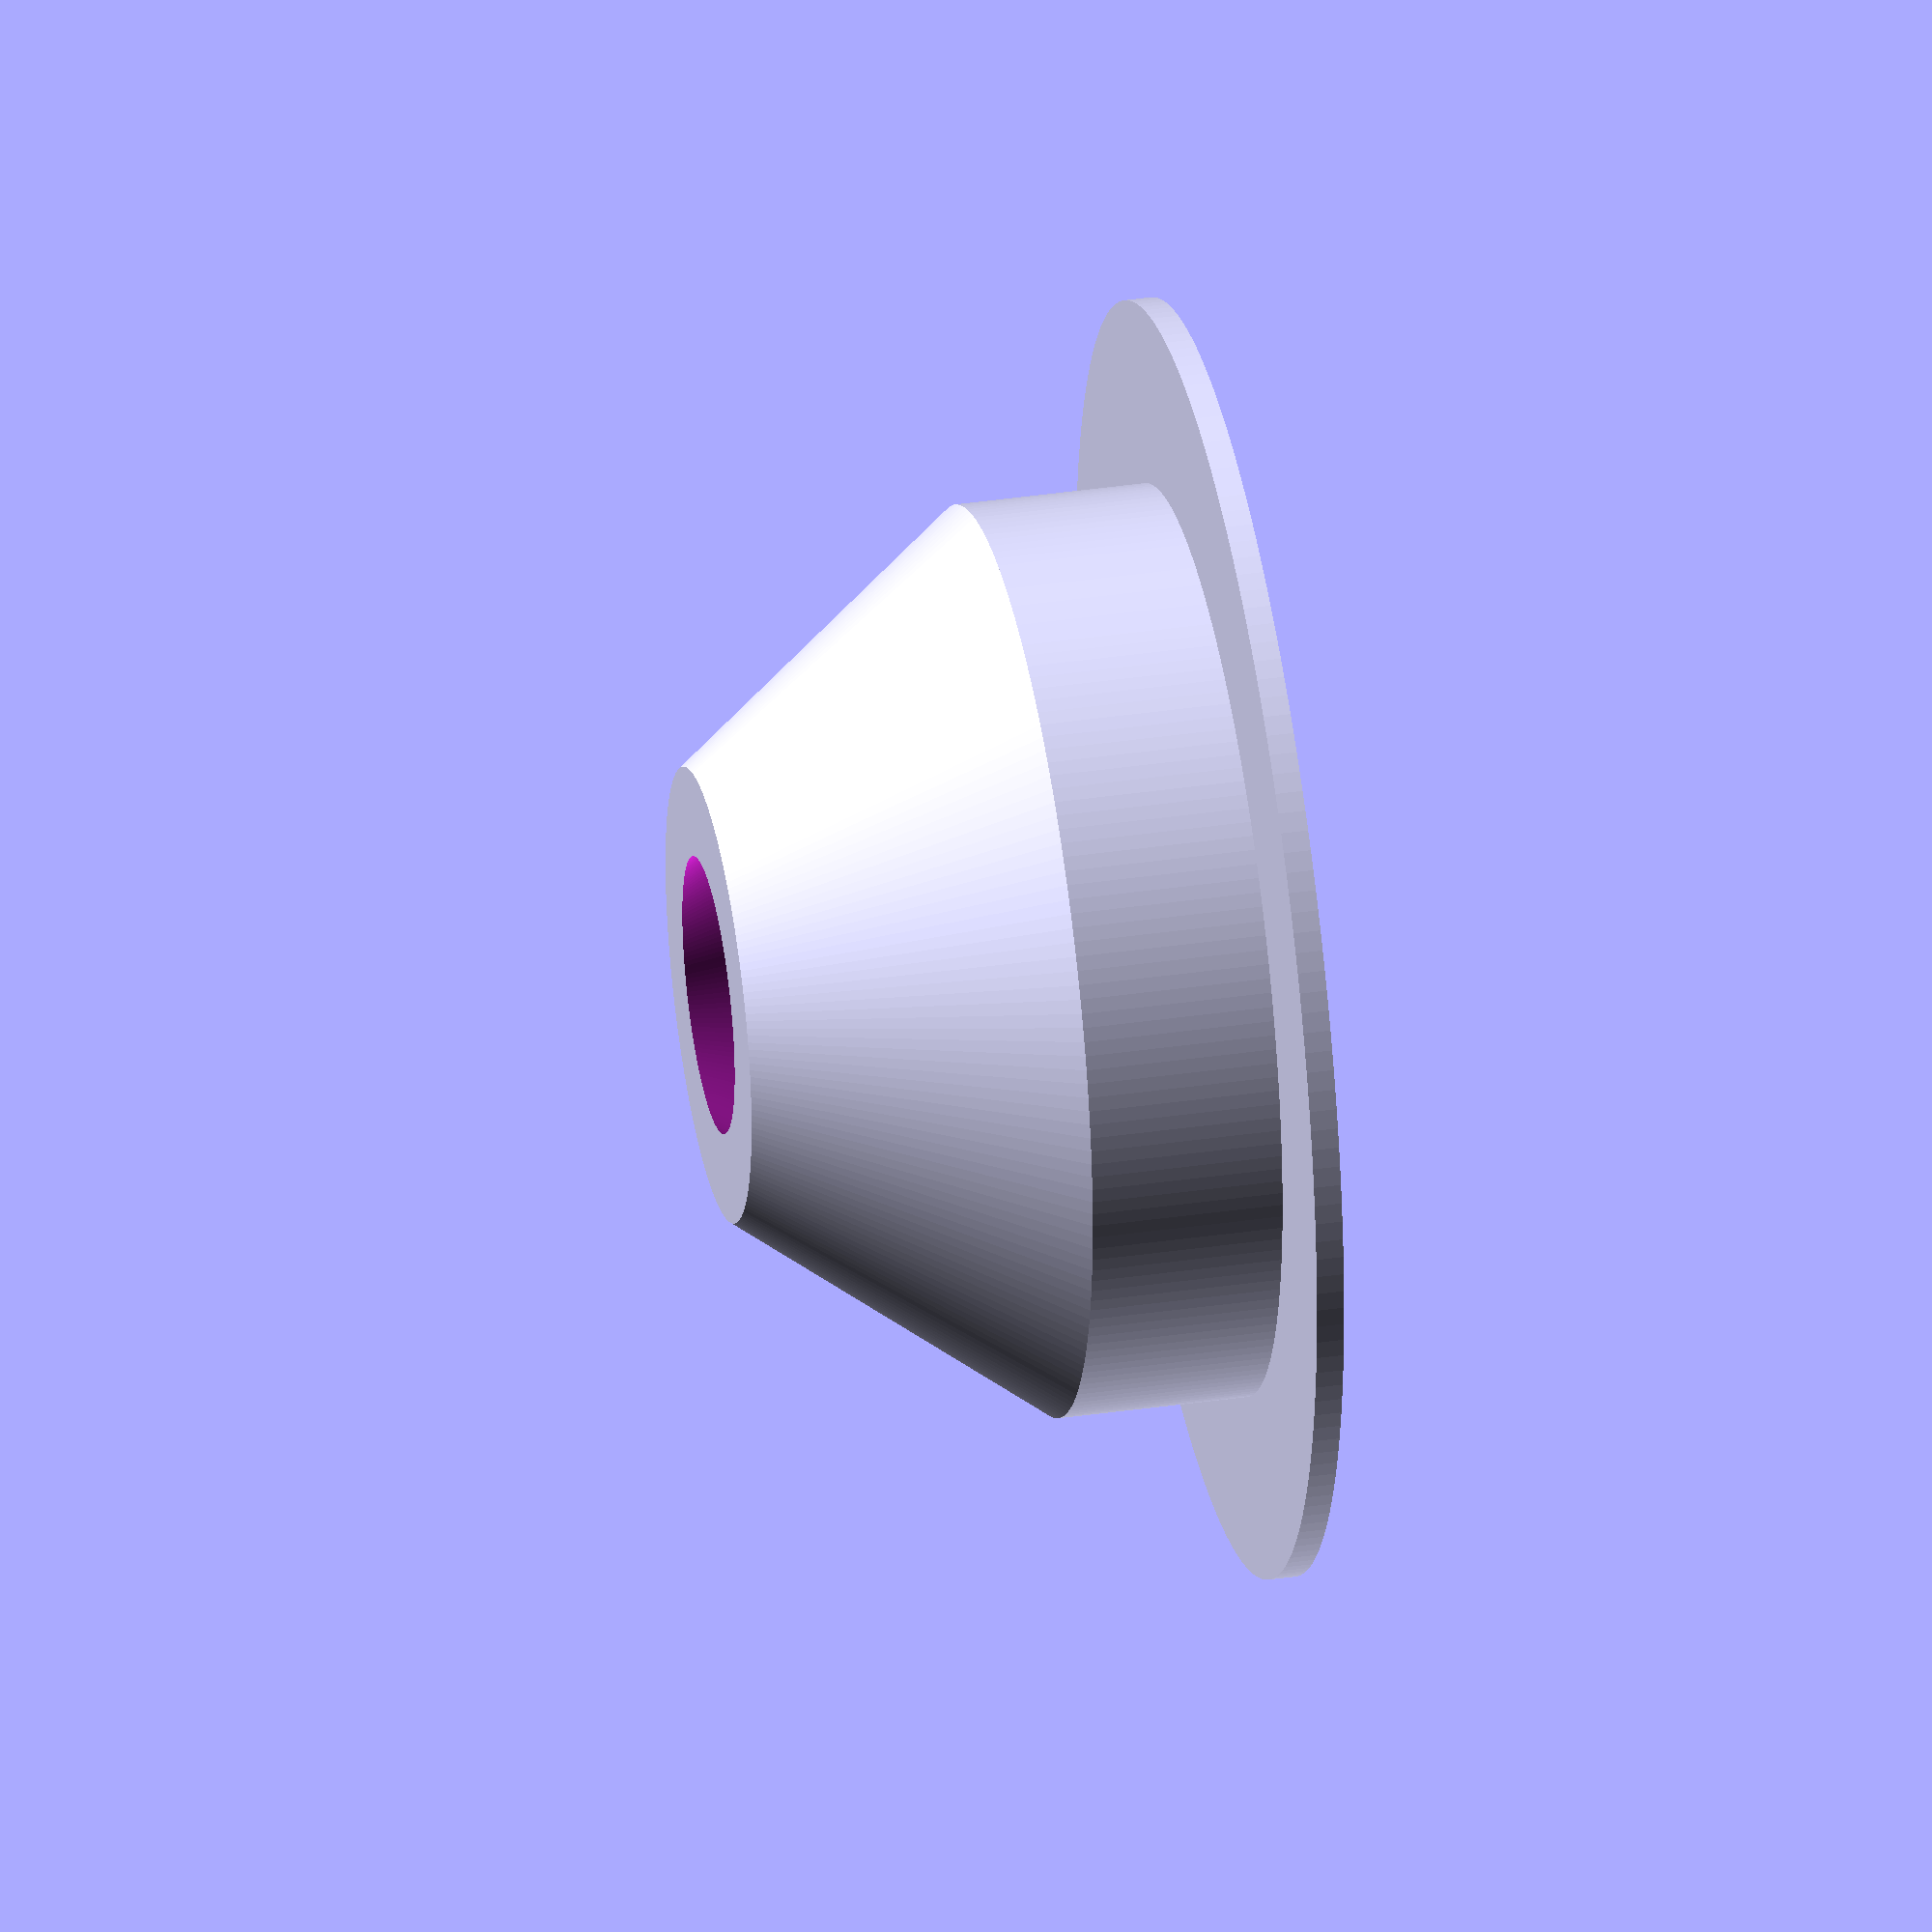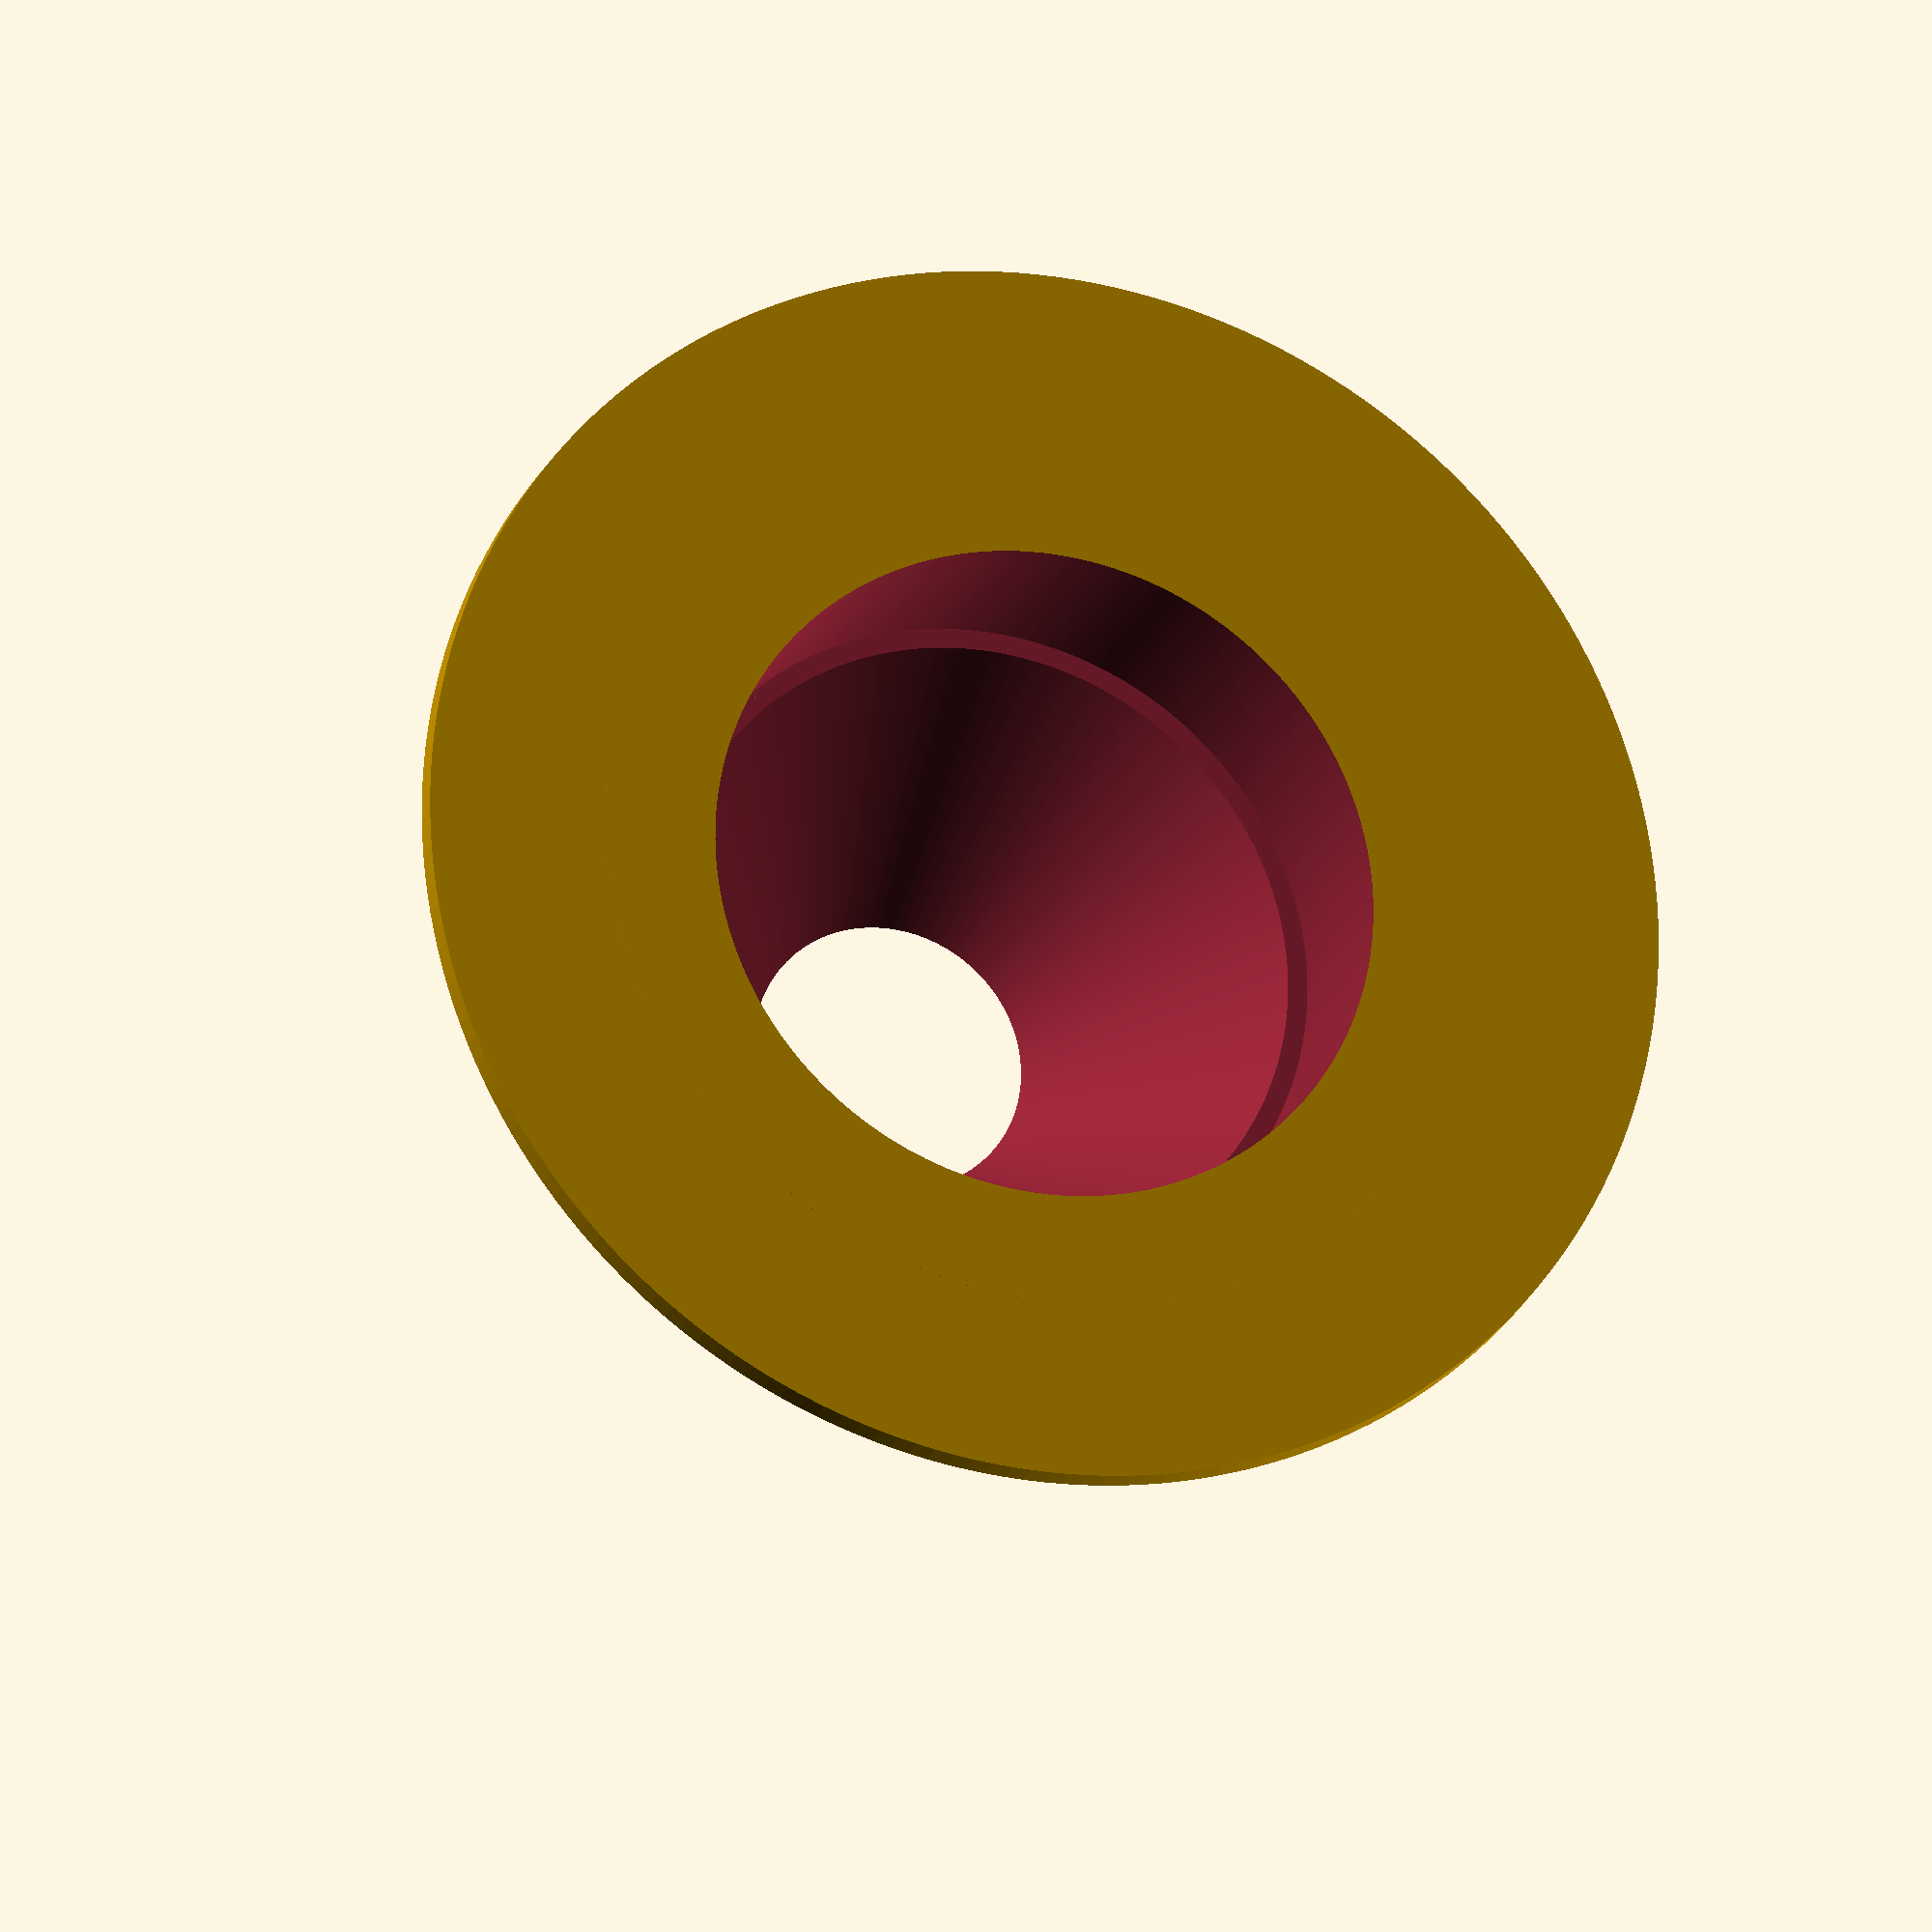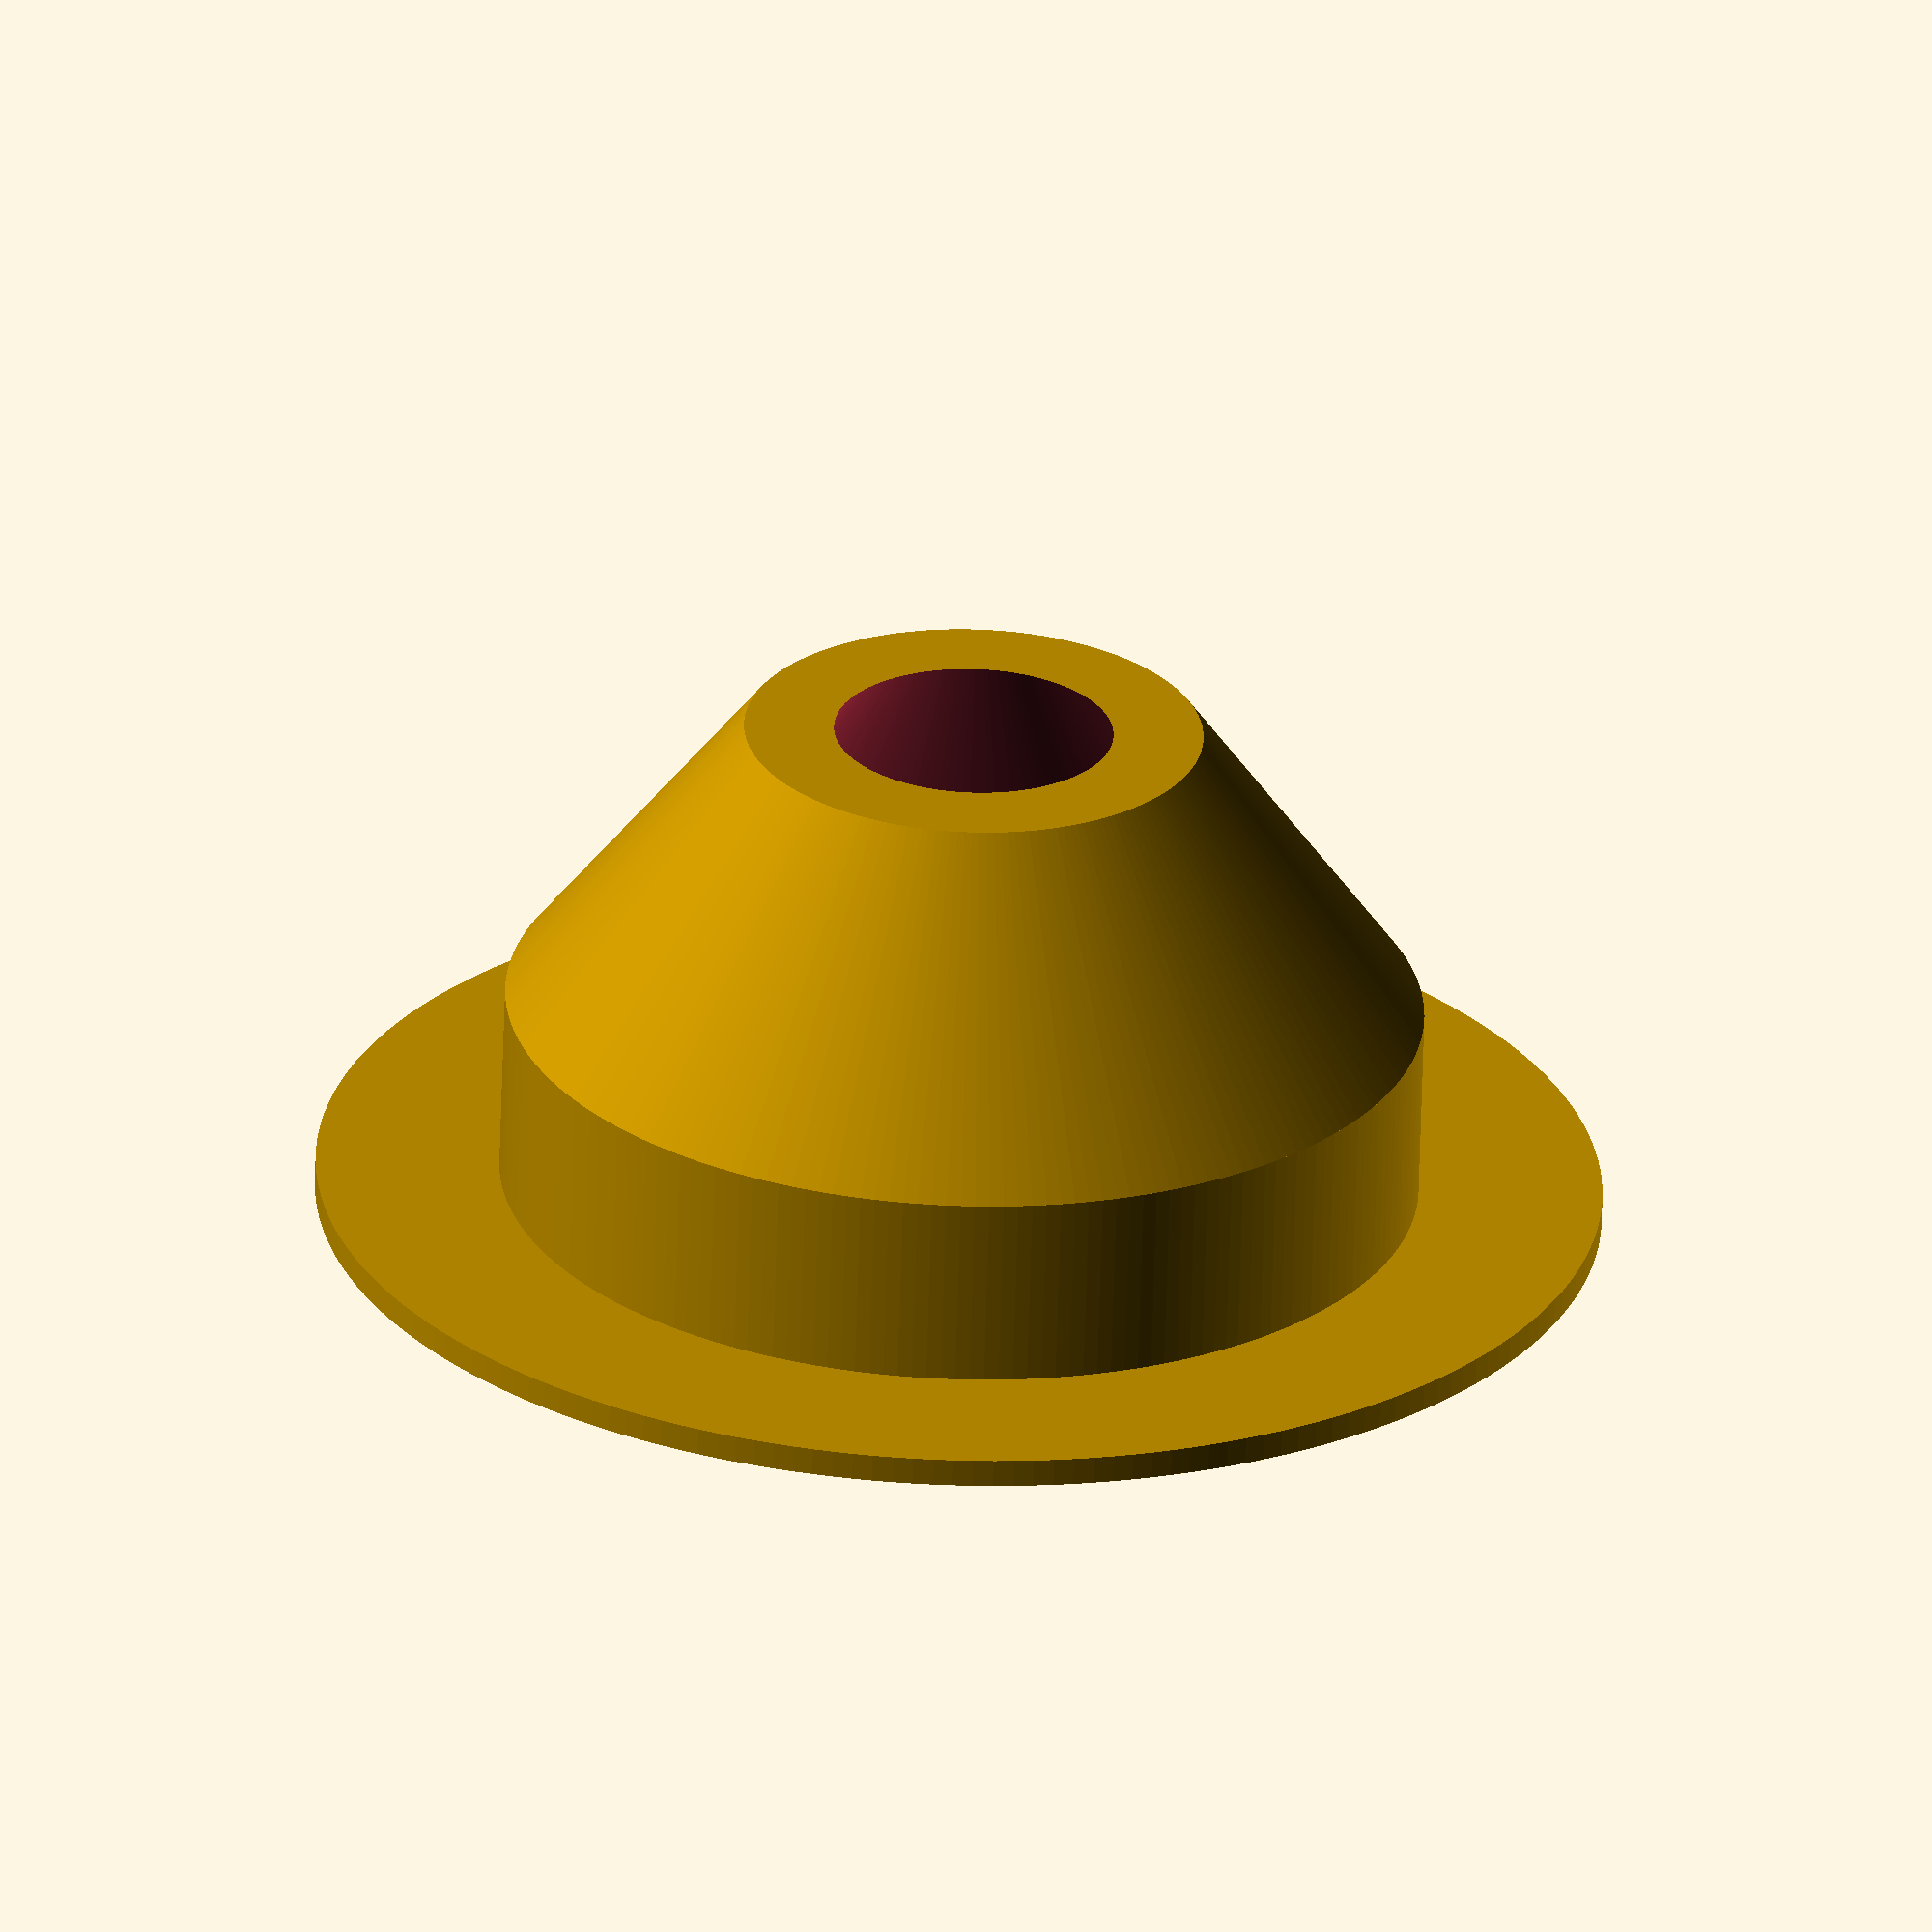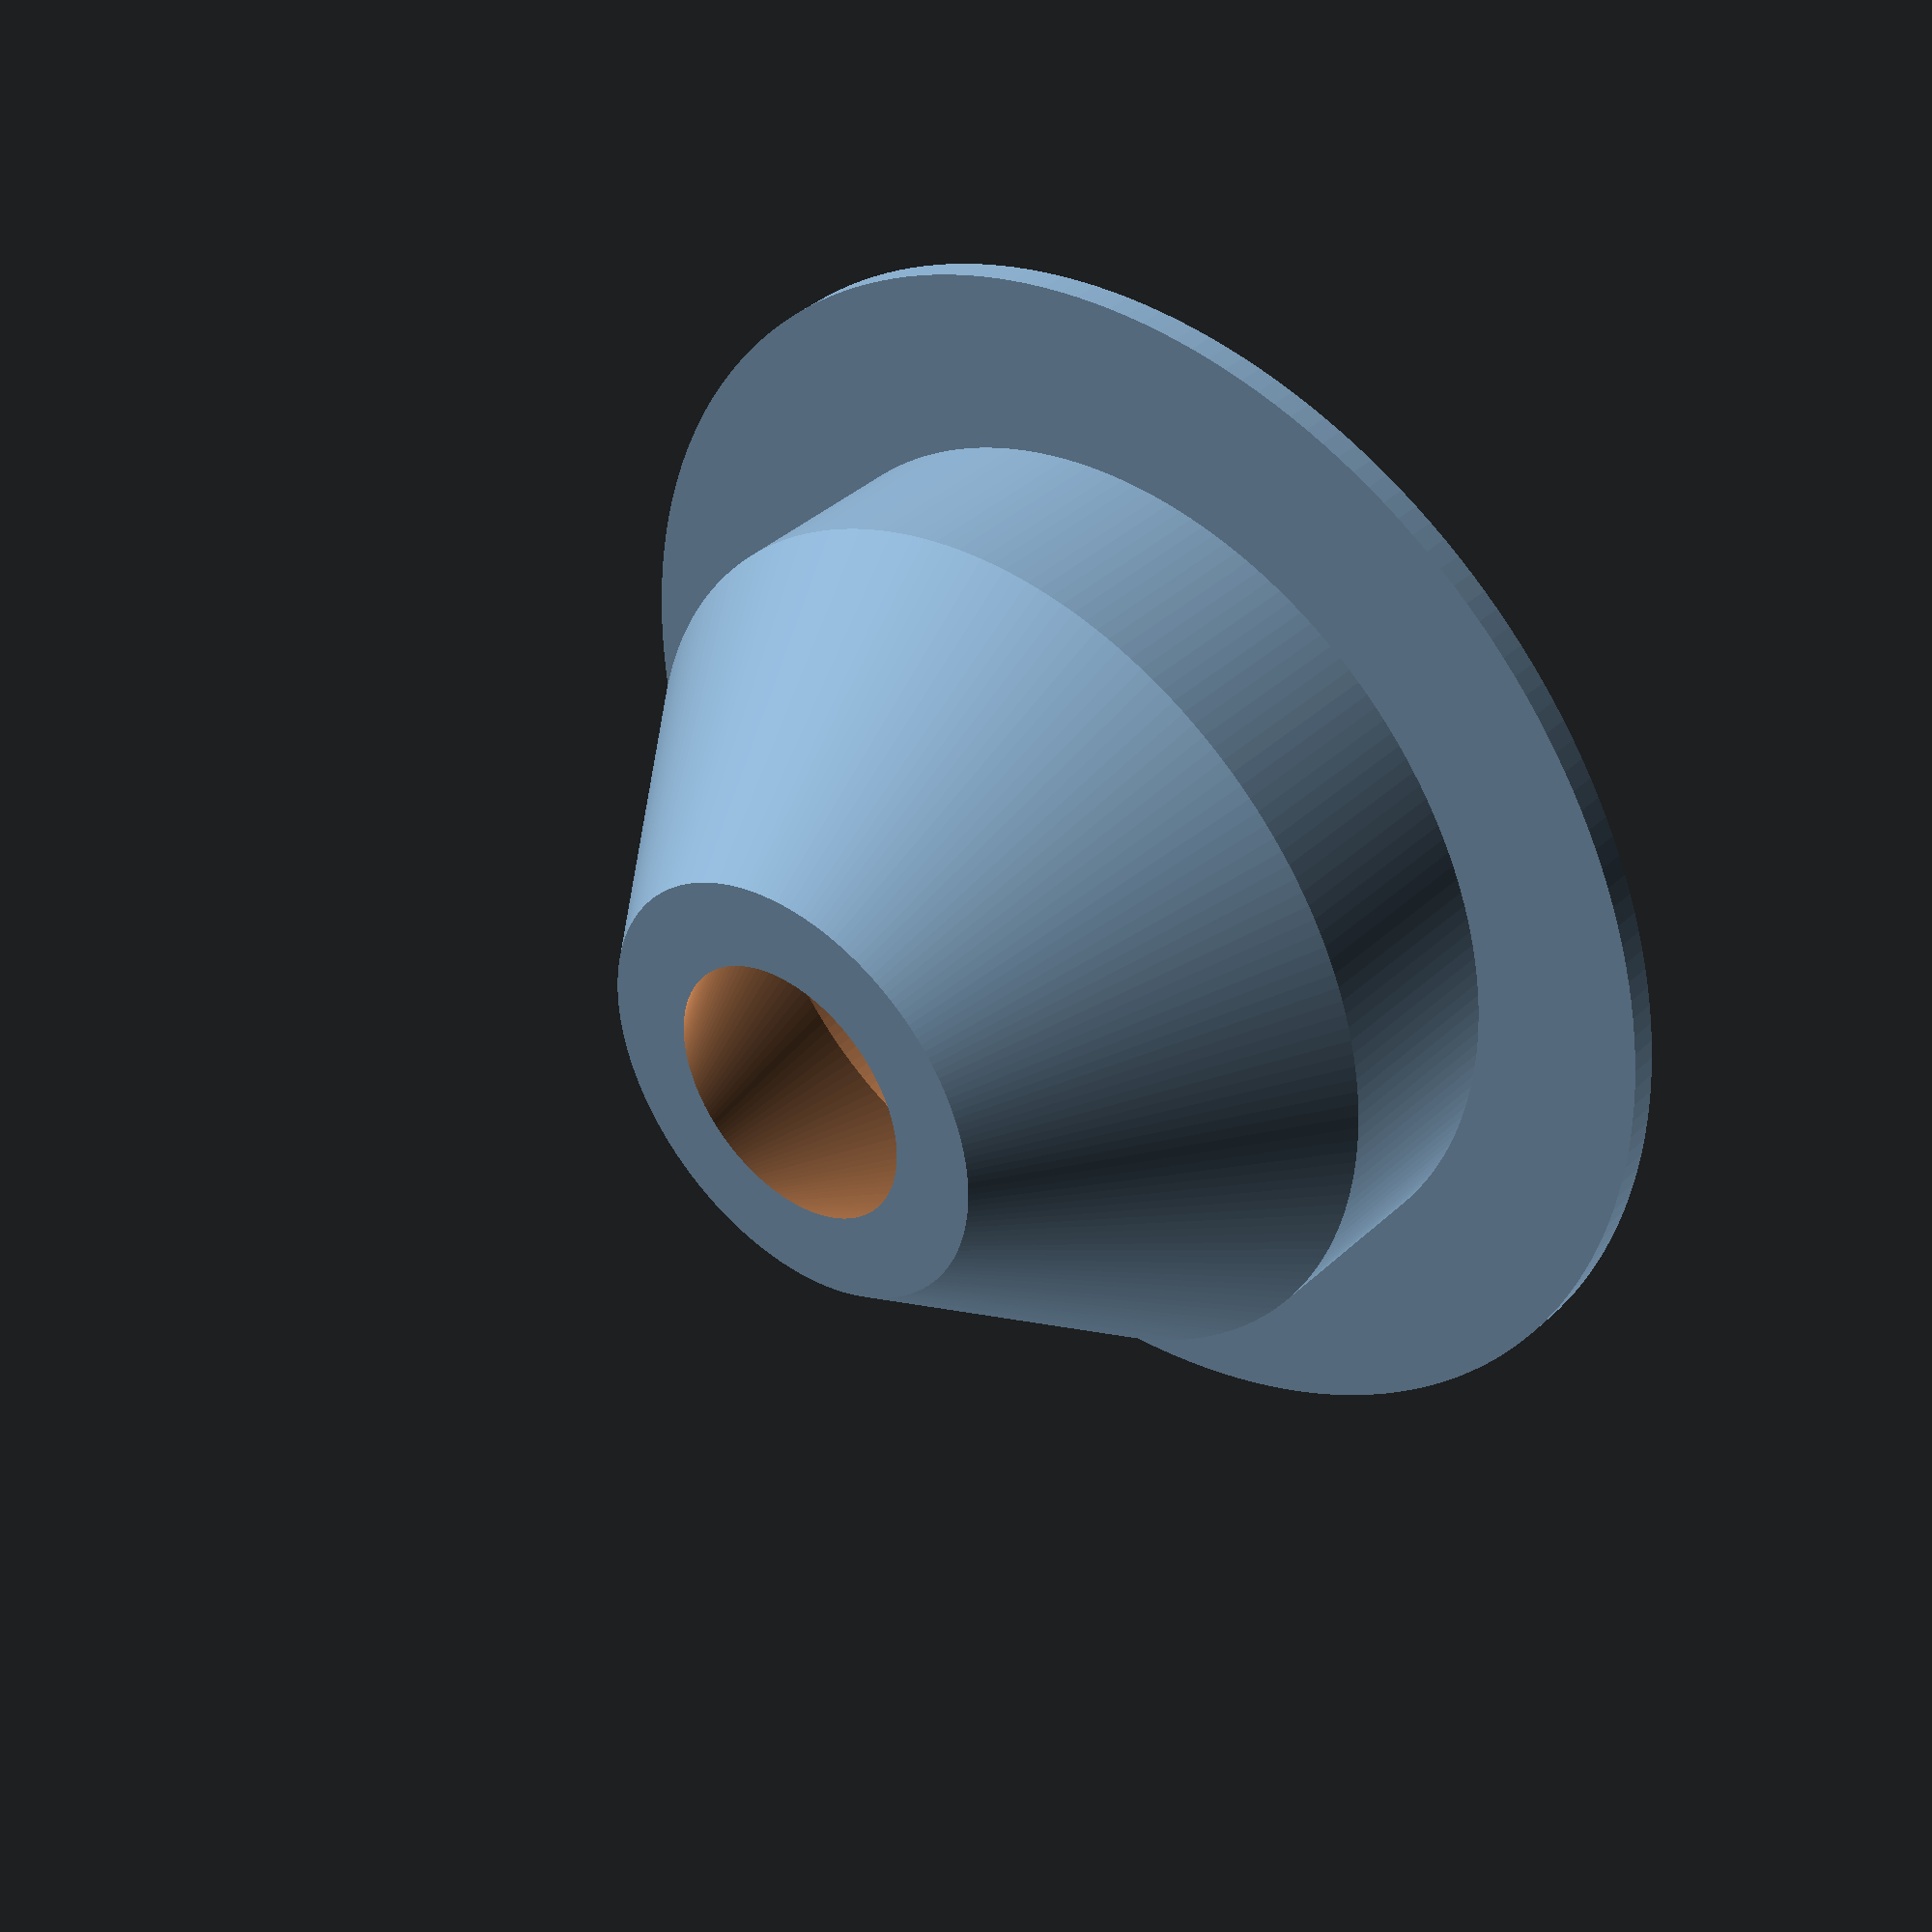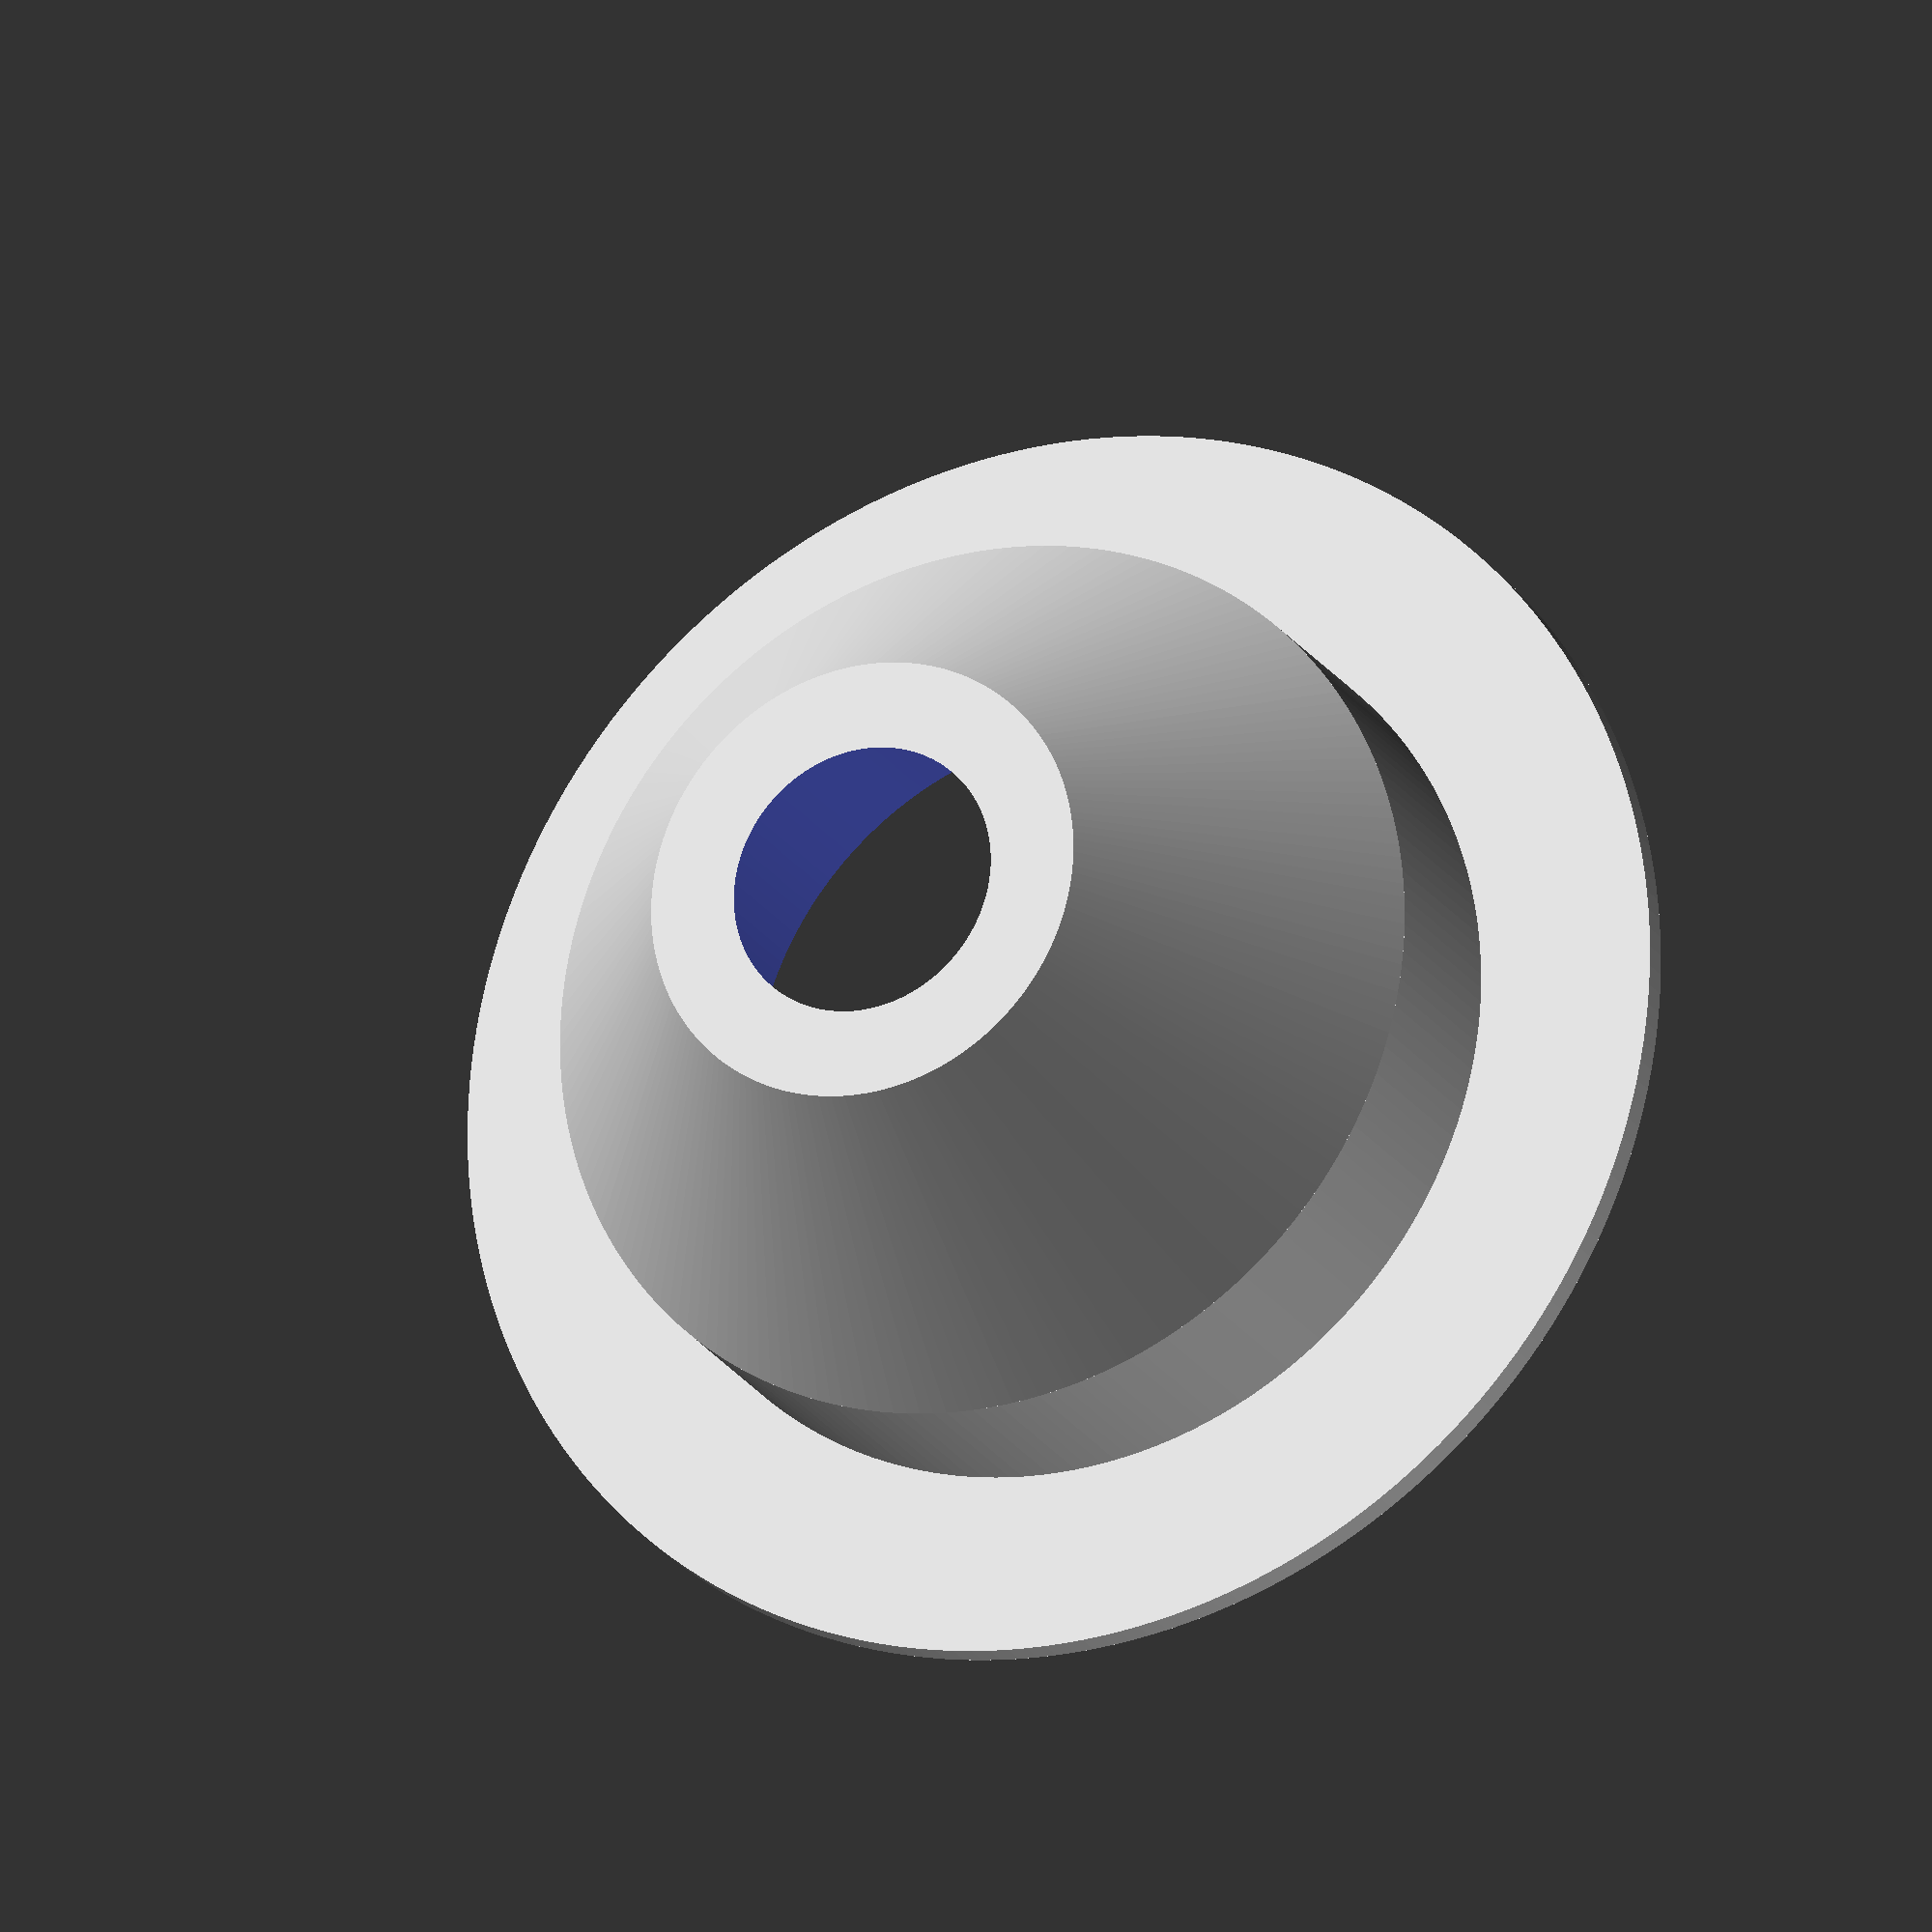
<openscad>
THICKNESS = 1.5;
HEIGHT = 30;
BEARING_OUTER_DIAMETER = 37.5;
BEARING_THICKNESS = 12;
PLATFORM_DIAMETER = 70;
LIP_HEIGHT = BEARING_THICKNESS;
LIP_DIAMETER = 50;
LIP_TOP_DIAMETER = 25;

$fn = 200;

difference() {
    union() {
        cylinder(h = THICKNESS, d = PLATFORM_DIAMETER);
        cylinder(h = LIP_HEIGHT, d = LIP_DIAMETER);
        translate([0, 0, LIP_HEIGHT])
            cylinder(h = HEIGHT - THICKNESS - BEARING_THICKNESS, d1 = LIP_DIAMETER, d2 = LIP_TOP_DIAMETER);
    }
    union() {
        translate([0, 0, -1])
            cylinder(h = BEARING_THICKNESS+1, d =      BEARING_OUTER_DIAMETER);
        translate([0, 0, BEARING_THICKNESS-1])
            cylinder(h = HEIGHT, d1 = BEARING_OUTER_DIAMETER-1, d2 = 0);
    }
}

</openscad>
<views>
elev=143.7 azim=165.2 roll=100.8 proj=o view=wireframe
elev=21.7 azim=279.6 roll=162.6 proj=o view=wireframe
elev=243.8 azim=241.7 roll=181.7 proj=o view=solid
elev=141.5 azim=186.9 roll=139.1 proj=p view=solid
elev=21.1 azim=138.1 roll=23.3 proj=o view=solid
</views>
